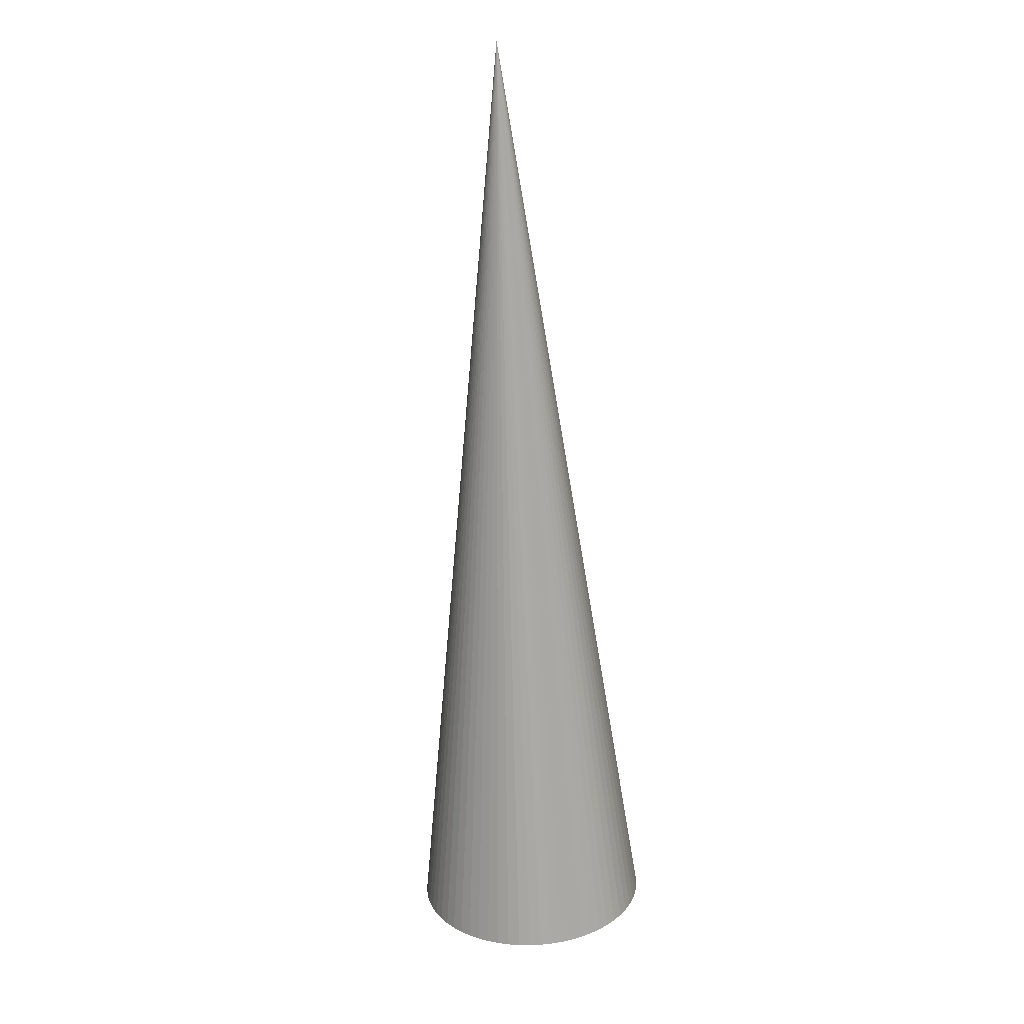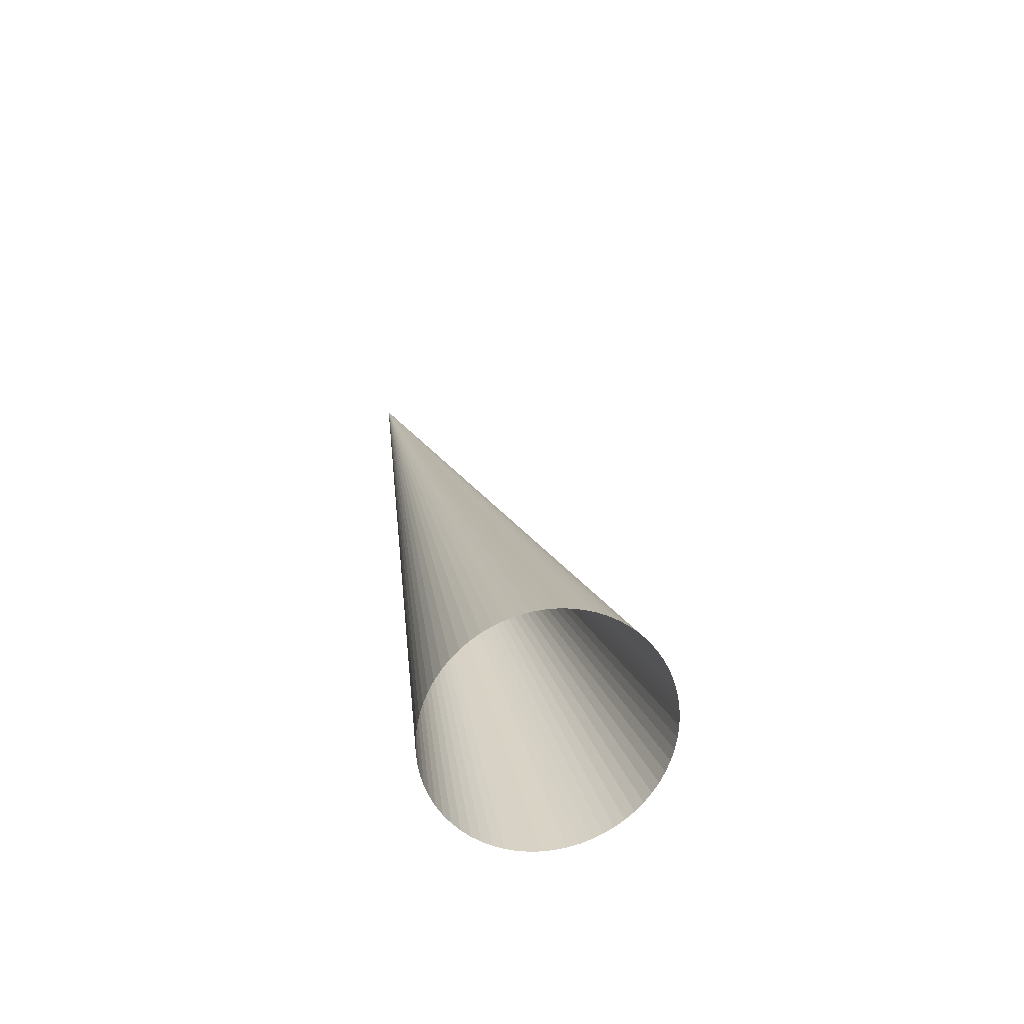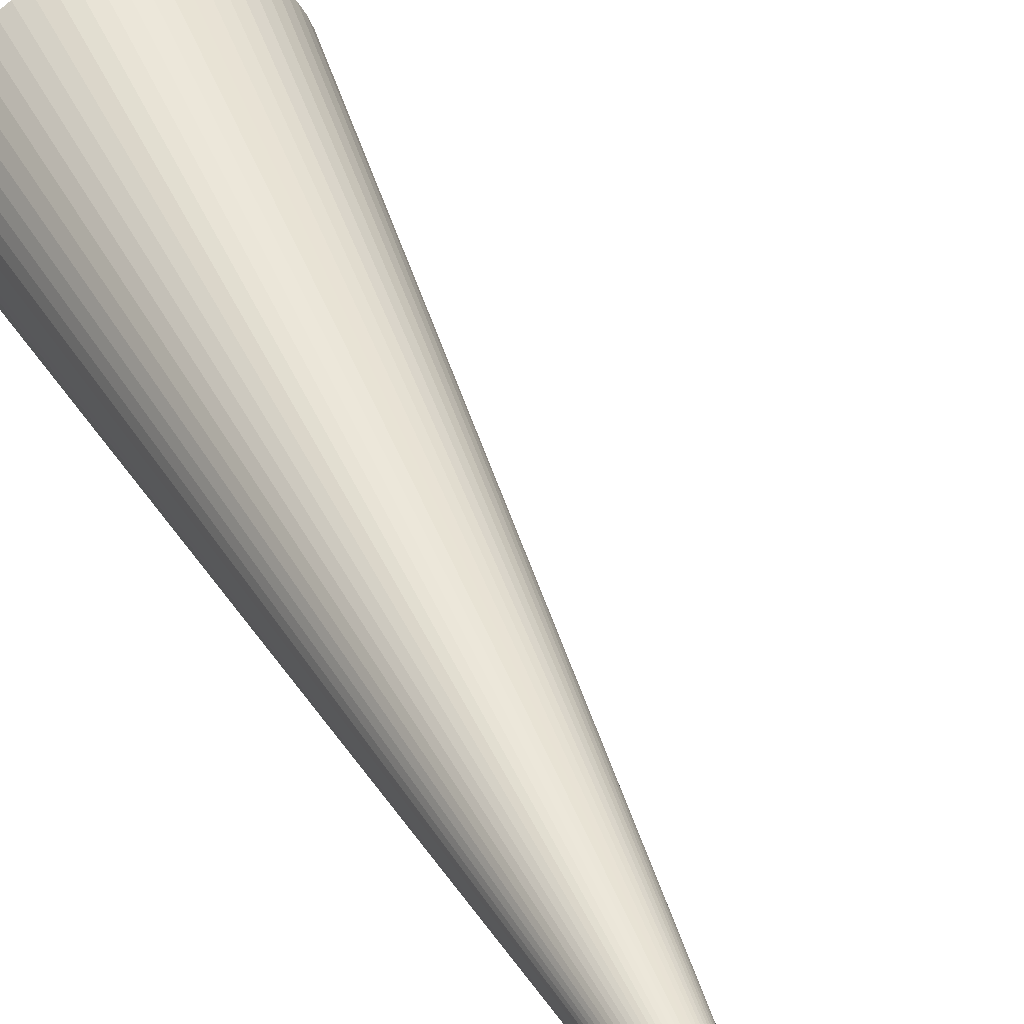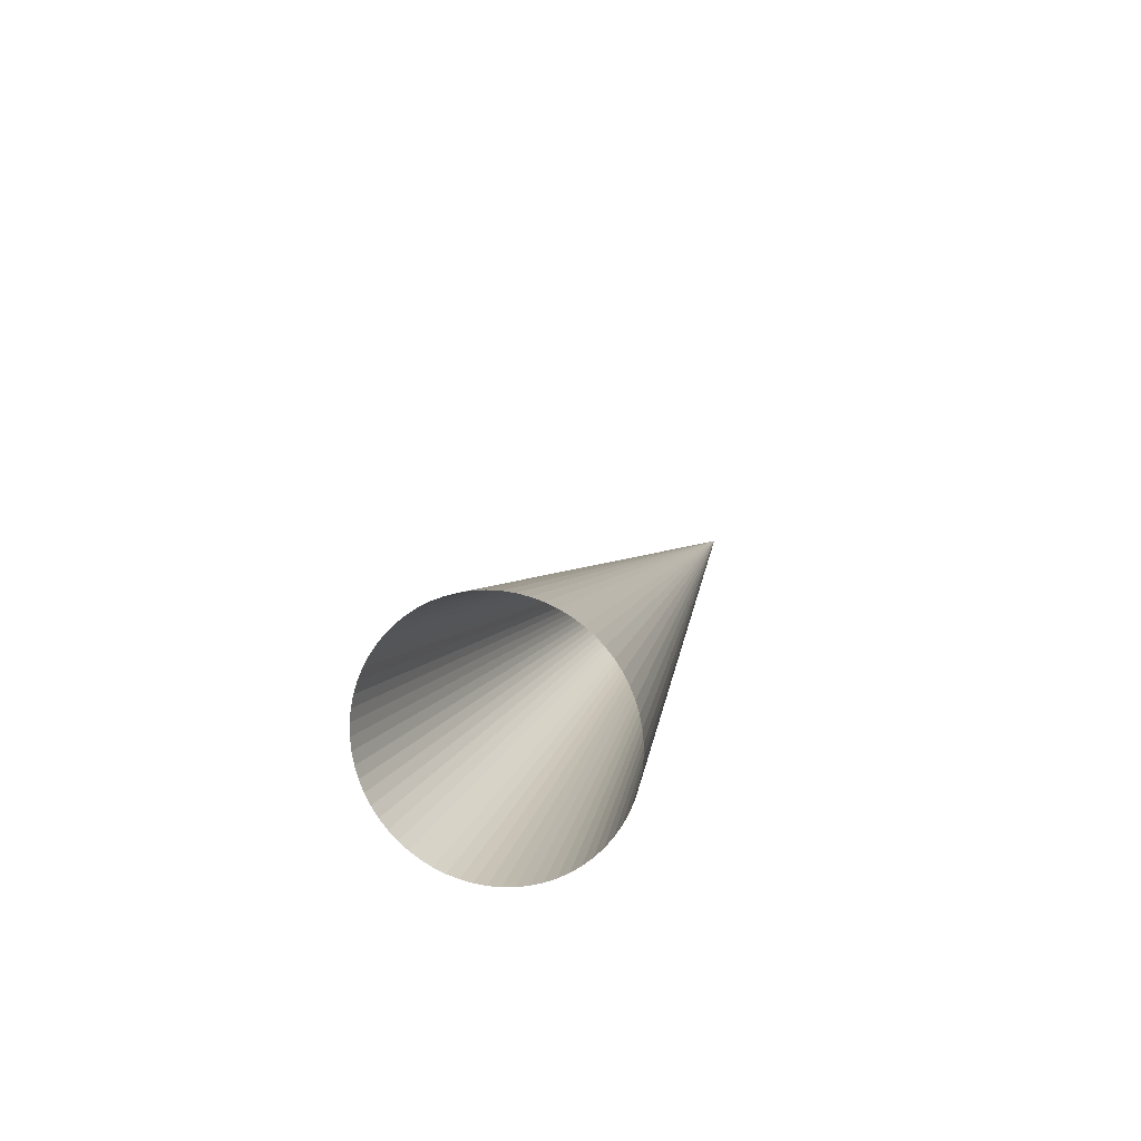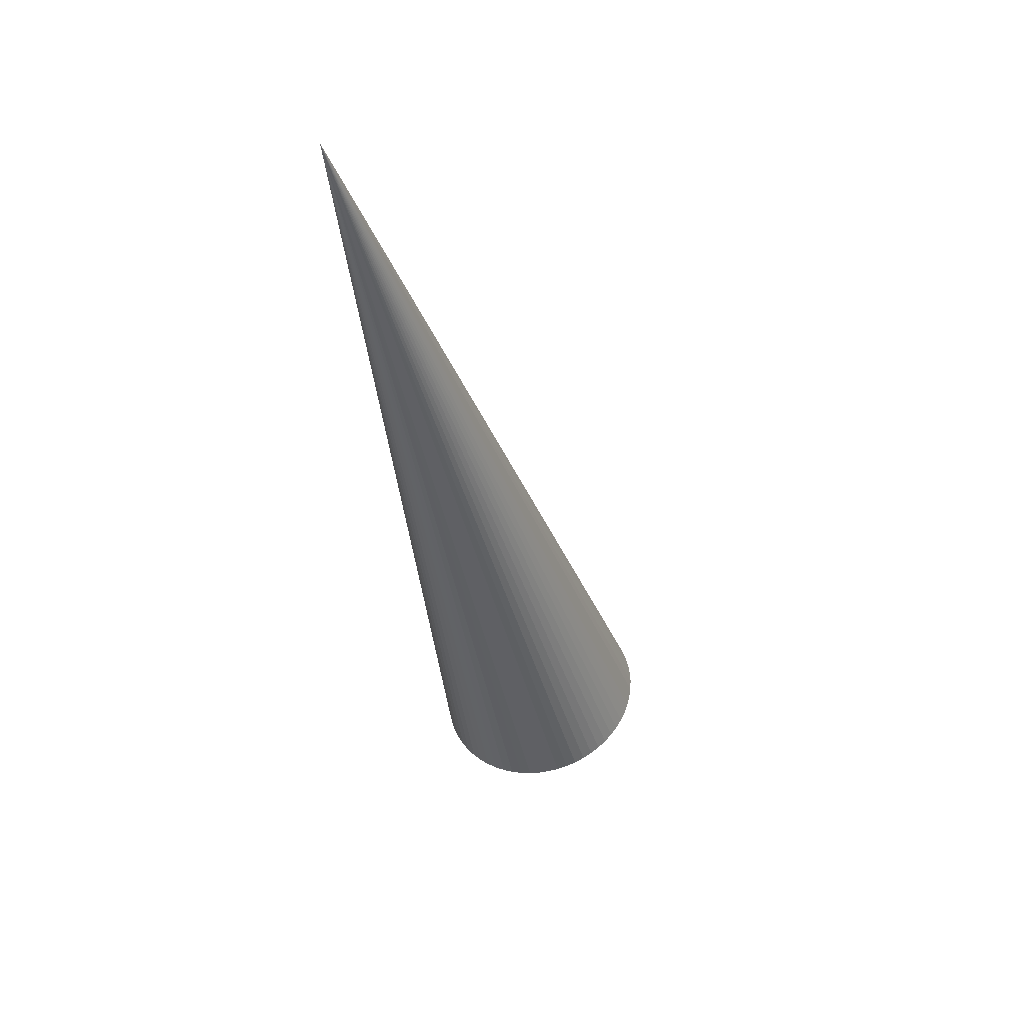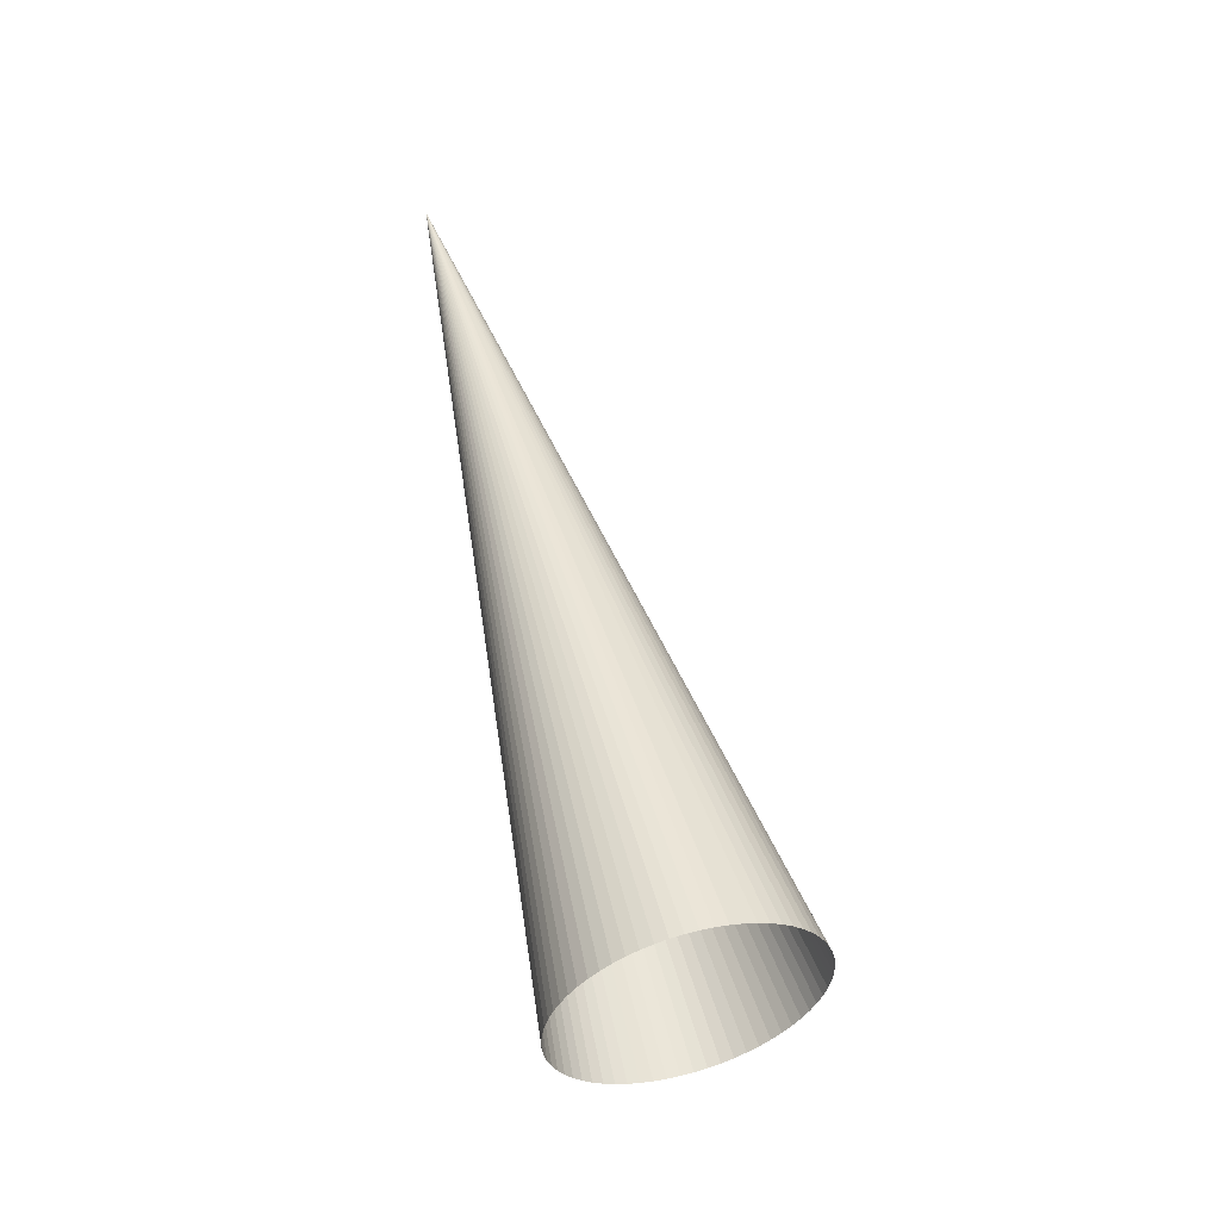
<metadata>
{"format":"obj","ext":"obj","renderer":"f3d","projection":"perspective","resolution":1024,"background":"white","views":[{"elev":4.6,"azim":-47.2,"up":"+Z"},{"elev":-56.0,"azim":81.6,"up":"+Z"},{"elev":30.9,"azim":-37.7,"up":"+Y"},{"elev":-68.8,"azim":179.9,"up":"+Z"},{"elev":64.9,"azim":79.4,"up":"+Z"},{"elev":-46.4,"azim":6.4,"up":"+Z"}]}
</metadata>
<code>
o Jets_4
v 0 0 0
v 0 0 0
v 0 0 0
v 0 0 0
v 0 0 0
v 0 0 0
v 0 0 0
v 0 0 0
v 0 0 0
v 0 0 0
v 0 0 0
v 0 0 0
v 0 0 0
v 0 0 0
v 0 0 0
v 0 0 0
v 0 0 0
v 0 0 0
v 0 0 0
v 0 0 0
v 0 0 0
v 0 0 0
v 0 0 0
v 0 0 0
v 0 0 0
v 0 0 0
v 0 0 0
v 0 0 0
v 0 0 0
v 0 0 0
v 0 0 0
v 0 0 0
v 0 0 0
v 0 0 0
v 0 0 0
v 0 0 0
v 0 0 0
v 0 0 0
v 0 0 0
v 0 0 0
v 0 0 0
v 0 0 0
v 0 0 0
v 0 0 0
v 0 0 0
v 0 0 0
v 0 0 0
v 0 0 0
v 0 0 0
v 0 0 0
v 0 0 0
v 0 0 0
v 0 0 0
v 0 0 0
v 0 0 0
v 0 0 0
v 0 0 0
v 0 0 0
v 0 0 0
v 0 0 0
v 0 0 0
v 0 0 0
v 0 0 0
v 0 0 0
v 0.4393 0.6779 -2.241
v 0.4644 0.6904 -2.232
v 0.4907 0.7003 -2.223
v 0.5179 0.7075 -2.215
v 0.5458 0.7119 -2.207
v 0.5742 0.7135 -2.199
v 0.6027 0.7122 -2.192
v 0.631 0.7081 -2.185
v 0.659 0.7012 -2.179
v 0.6862 0.6916 -2.174
v 0.7126 0.6794 -2.169
v 0.7377 0.6647 -2.165
v 0.7615 0.6475 -2.162
v 0.7835 0.6282 -2.16
v 0.8037 0.6069 -2.159
v 0.8219 0.5837 -2.158
v 0.8378 0.559 -2.159
v 0.8513 0.5329 -2.16
v 0.8622 0.5057 -2.162
v 0.8706 0.4776 -2.165
v 0.8762 0.449 -2.169
v 0.8791 0.4201 -2.174
v 0.8792 0.3912 -2.179
v 0.8764 0.3626 -2.185
v 0.871 0.3344 -2.192
v 0.8628 0.3071 -2.199
v 0.8519 0.2809 -2.207
v 0.8386 0.256 -2.215
v 0.8228 0.2326 -2.223
v 0.8048 0.2111 -2.232
v 0.7847 0.1915 -2.241
v 0.7628 0.1742 -2.25
v 0.7391 0.1591 -2.259
v 0.7141 0.1466 -2.268
v 0.6878 0.1367 -2.277
v 0.6605 0.1295 -2.285
v 0.6326 0.1251 -2.293
v 0.6043 0.1235 -2.301
v 0.5758 0.1248 -2.308
v 0.5474 0.1289 -2.315
v 0.5195 0.1358 -2.321
v 0.4922 0.1454 -2.326
v 0.4659 0.1576 -2.331
v 0.4407 0.1723 -2.335
v 0.417 0.1895 -2.338
v 0.3949 0.2088 -2.34
v 0.3747 0.2301 -2.341
v 0.3566 0.2533 -2.342
v 0.3407 0.278 -2.341
v 0.3272 0.3041 -2.34
v 0.3162 0.3313 -2.338
v 0.3079 0.3594 -2.335
v 0.3023 0.388 -2.331
v 0.2994 0.4169 -2.326
v 0.2993 0.4458 -2.321
v 0.302 0.4744 -2.315
v 0.3075 0.5026 -2.308
v 0.3157 0.5299 -2.301
v 0.3265 0.5561 -2.293
v 0.3399 0.581 -2.285
v 0.3556 0.6044 -2.277
v 0.3736 0.6259 -2.268
v 0.3937 0.6455 -2.259
v 0.4157 0.6628 -2.25
f 1 65 66 2
f 2 66 65 1
f 2 66 67 3
f 3 67 66 2
f 3 67 68 4
f 4 68 67 3
f 4 68 69 5
f 5 69 68 4
f 5 69 70 6
f 6 70 69 5
f 6 70 71 7
f 7 71 70 6
f 7 71 72 8
f 8 72 71 7
f 8 72 73 9
f 9 73 72 8
f 9 73 74 10
f 10 74 73 9
f 10 74 75 11
f 11 75 74 10
f 11 75 76 12
f 12 76 75 11
f 12 76 77 13
f 13 77 76 12
f 13 77 78 14
f 14 78 77 13
f 14 78 79 15
f 15 79 78 14
f 15 79 80 16
f 16 80 79 15
f 16 80 81 17
f 17 81 80 16
f 17 81 82 18
f 18 82 81 17
f 18 82 83 19
f 19 83 82 18
f 19 83 84 20
f 20 84 83 19
f 20 84 85 21
f 21 85 84 20
f 21 85 86 22
f 22 86 85 21
f 22 86 87 23
f 23 87 86 22
f 23 87 88 24
f 24 88 87 23
f 24 88 89 25
f 25 89 88 24
f 25 89 90 26
f 26 90 89 25
f 26 90 91 27
f 27 91 90 26
f 27 91 92 28
f 28 92 91 27
f 28 92 93 29
f 29 93 92 28
f 29 93 94 30
f 30 94 93 29
f 30 94 95 31
f 31 95 94 30
f 31 95 96 32
f 32 96 95 31
f 32 96 97 33
f 33 97 96 32
f 33 97 98 34
f 34 98 97 33
f 34 98 99 35
f 35 99 98 34
f 35 99 100 36
f 36 100 99 35
f 36 100 101 37
f 37 101 100 36
f 37 101 102 38
f 38 102 101 37
f 38 102 103 39
f 39 103 102 38
f 39 103 104 40
f 40 104 103 39
f 40 104 105 41
f 41 105 104 40
f 41 105 106 42
f 42 106 105 41
f 42 106 107 43
f 43 107 106 42
f 43 107 108 44
f 44 108 107 43
f 44 108 109 45
f 45 109 108 44
f 45 109 110 46
f 46 110 109 45
f 46 110 111 47
f 47 111 110 46
f 47 111 112 48
f 48 112 111 47
f 48 112 113 49
f 49 113 112 48
f 49 113 114 50
f 50 114 113 49
f 50 114 115 51
f 51 115 114 50
f 51 115 116 52
f 52 116 115 51
f 52 116 117 53
f 53 117 116 52
f 53 117 118 54
f 54 118 117 53
f 54 118 119 55
f 55 119 118 54
f 55 119 120 56
f 56 120 119 55
f 56 120 121 57
f 57 121 120 56
f 57 121 122 58
f 58 122 121 57
f 58 122 123 59
f 59 123 122 58
f 59 123 124 60
f 60 124 123 59
f 60 124 125 61
f 61 125 124 60
f 61 125 126 62
f 62 126 125 61
f 62 126 127 63
f 63 127 126 62
f 63 127 128 64
f 64 128 127 63
f 64 128 65 1
f 1 65 128 64

</code>
